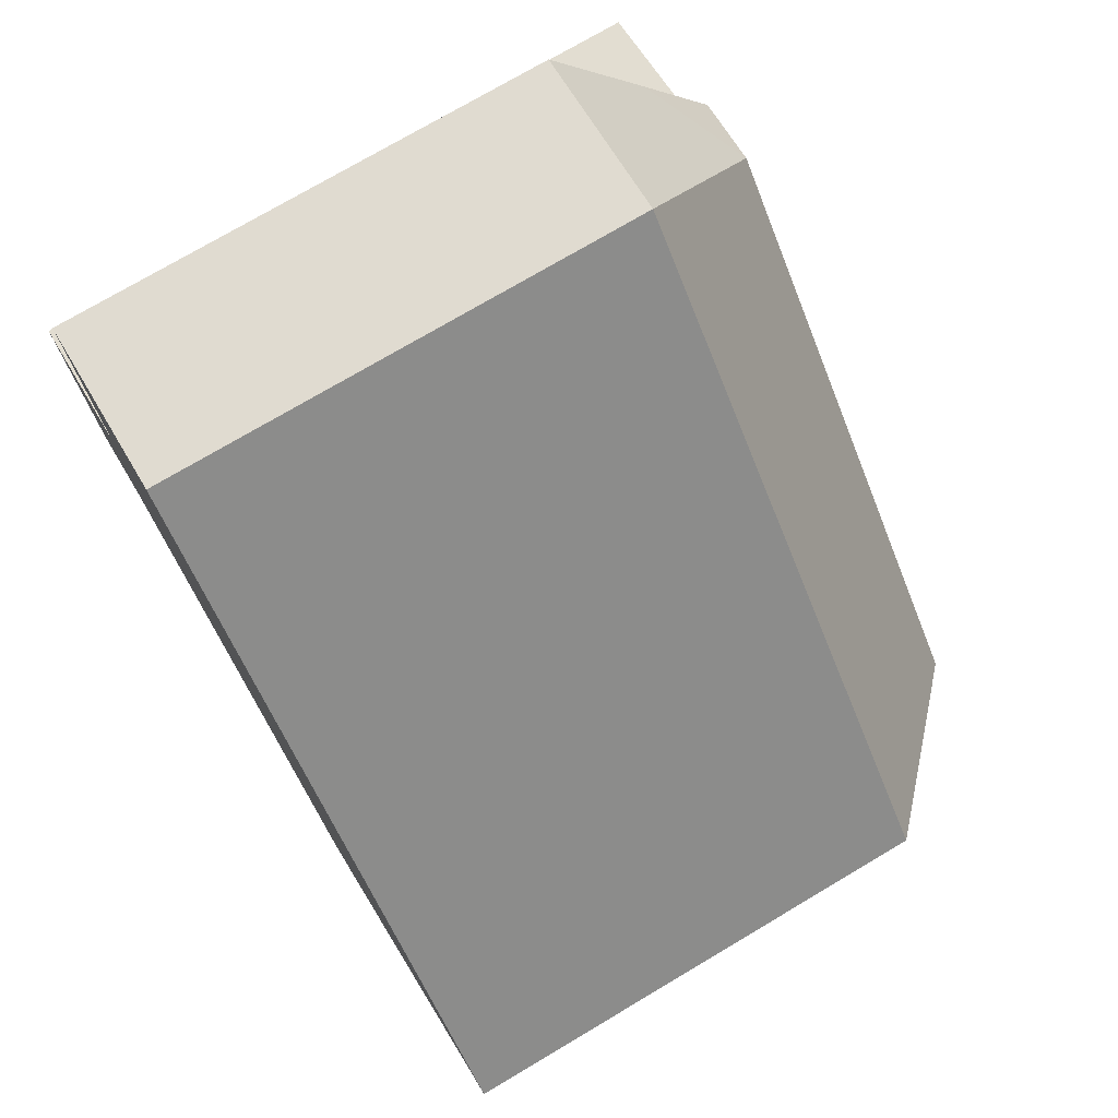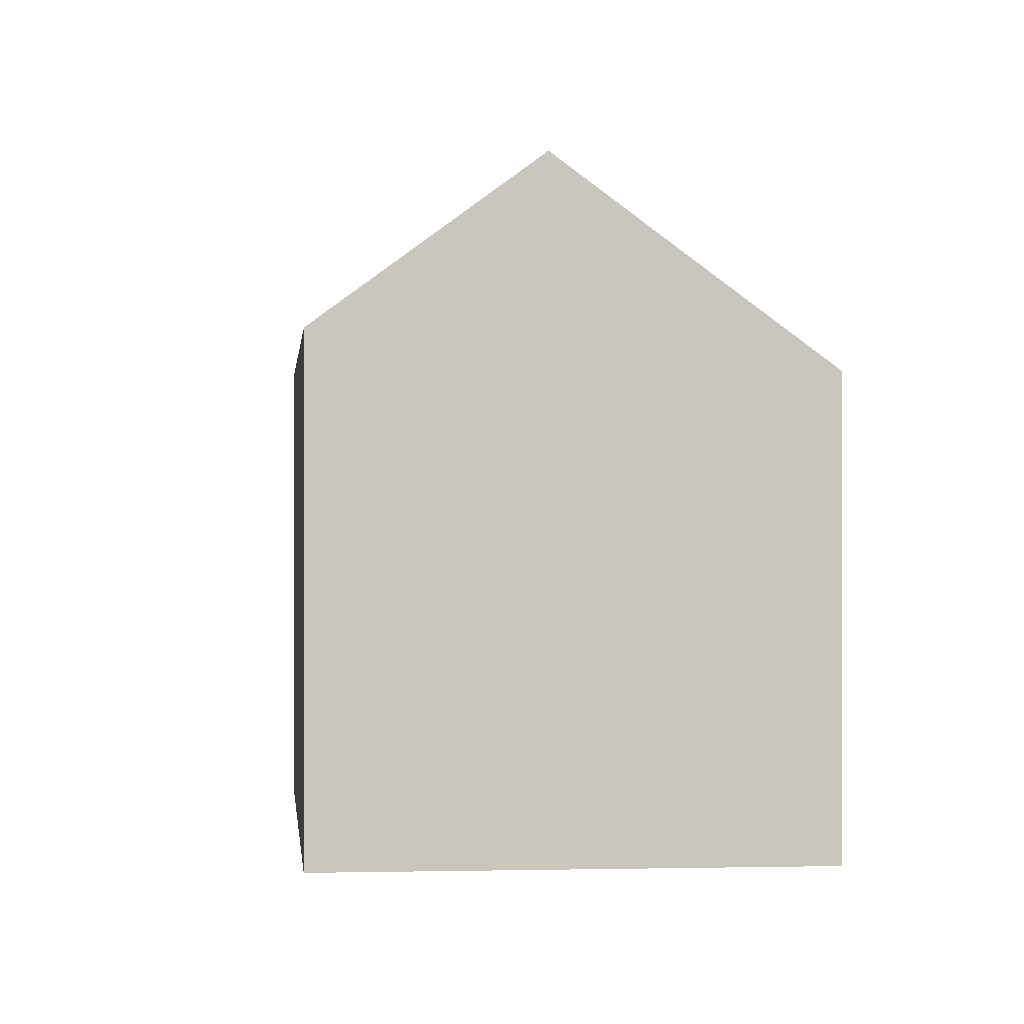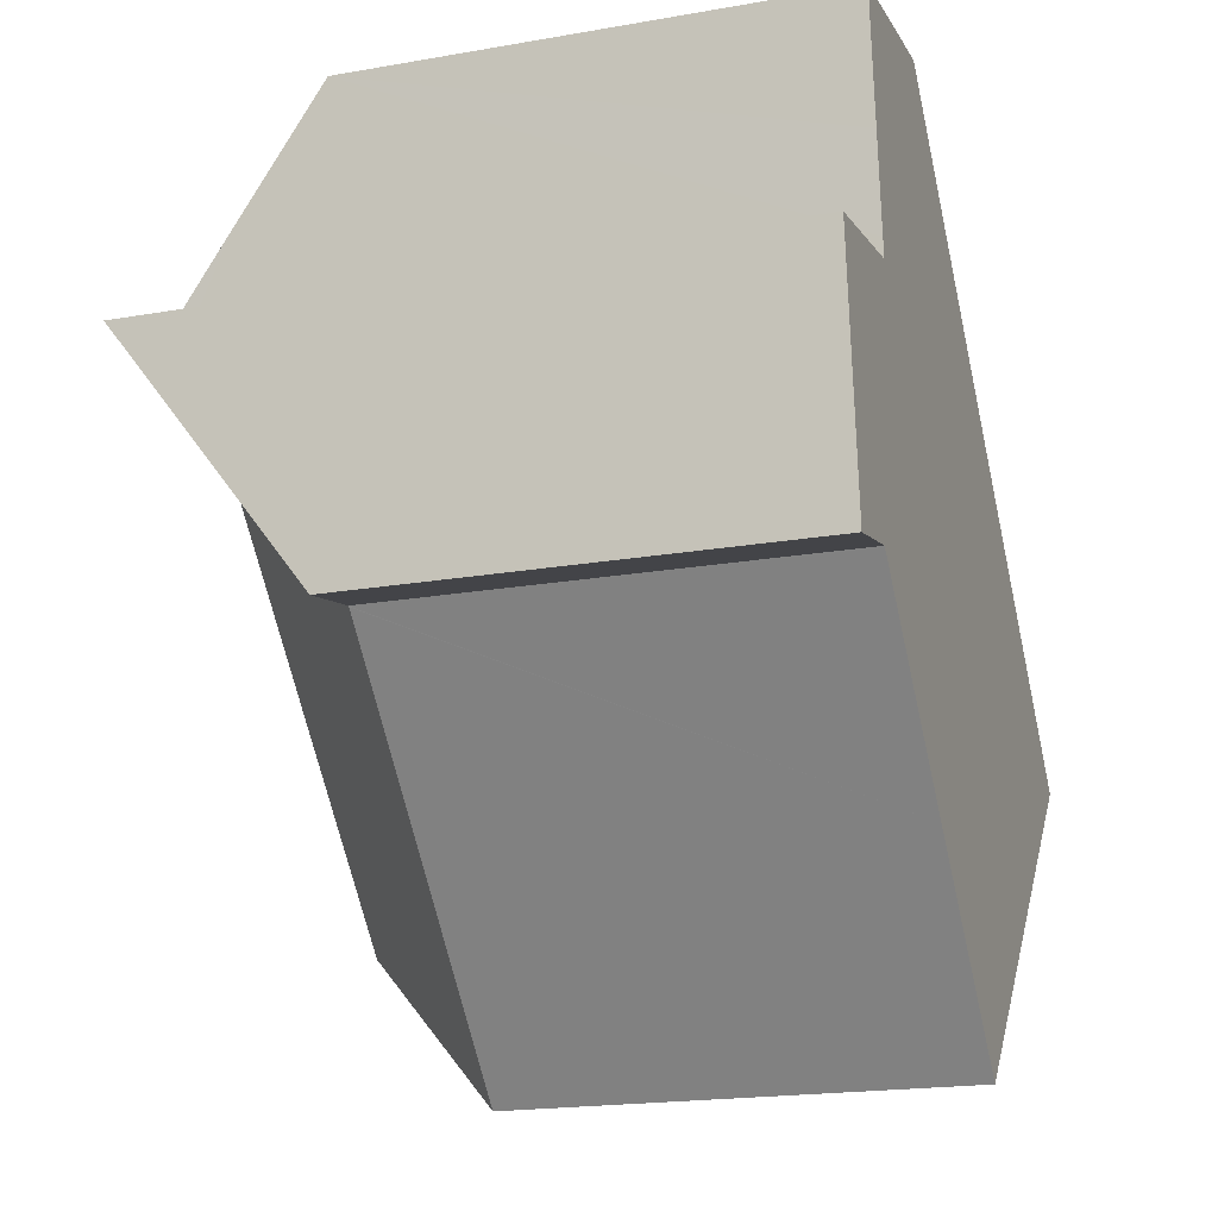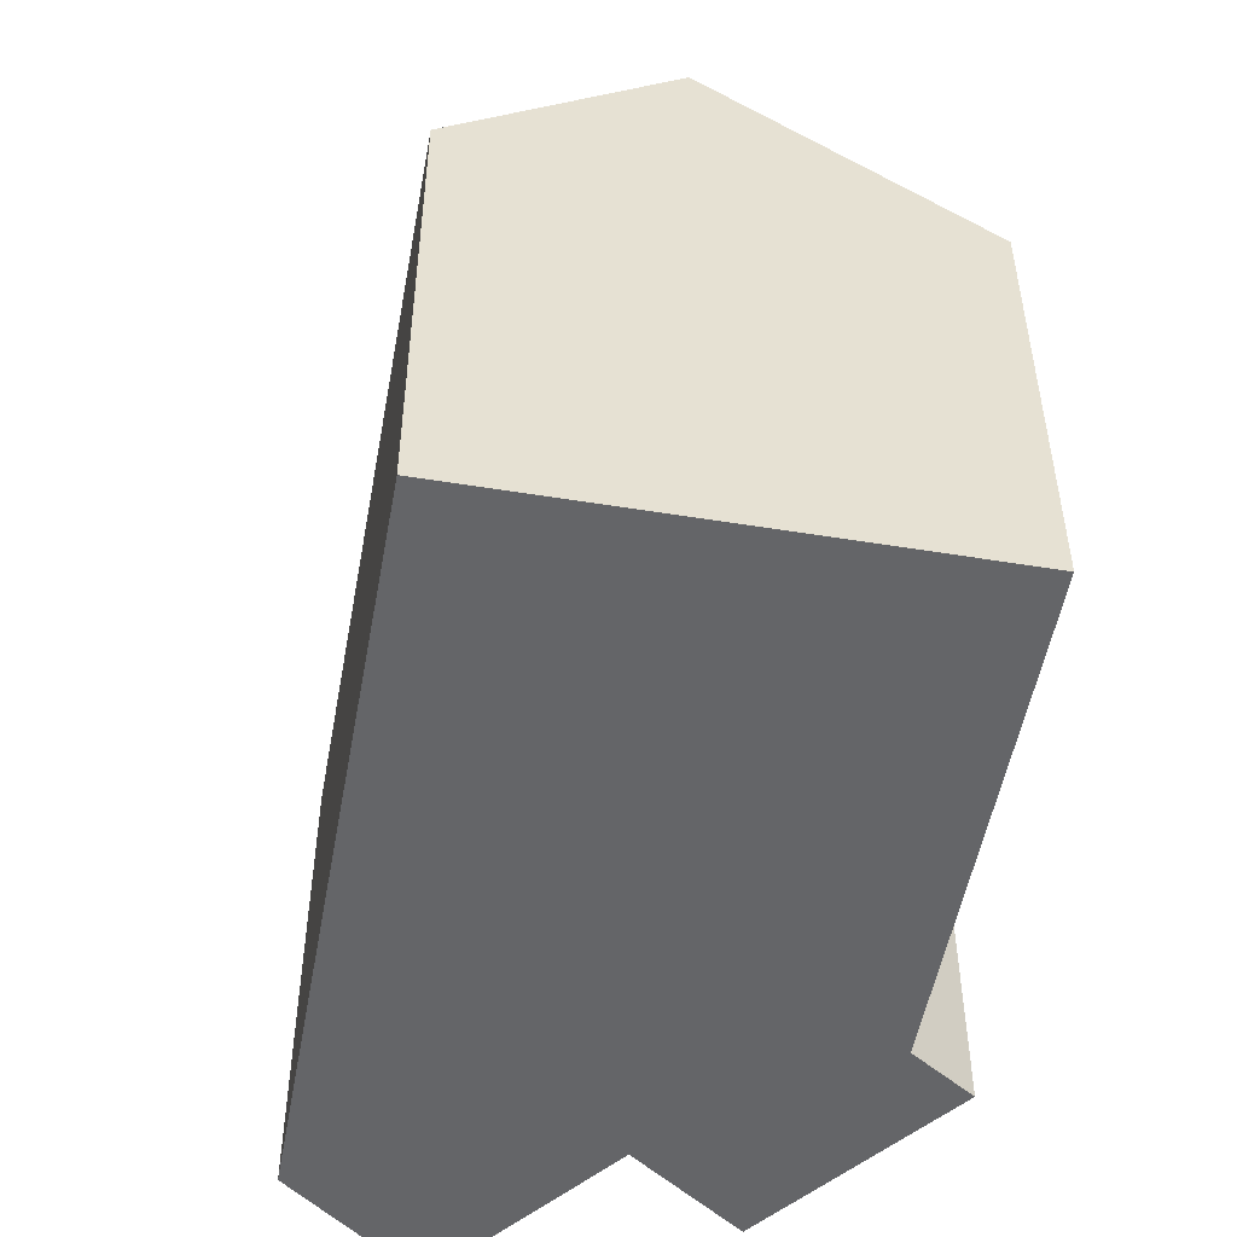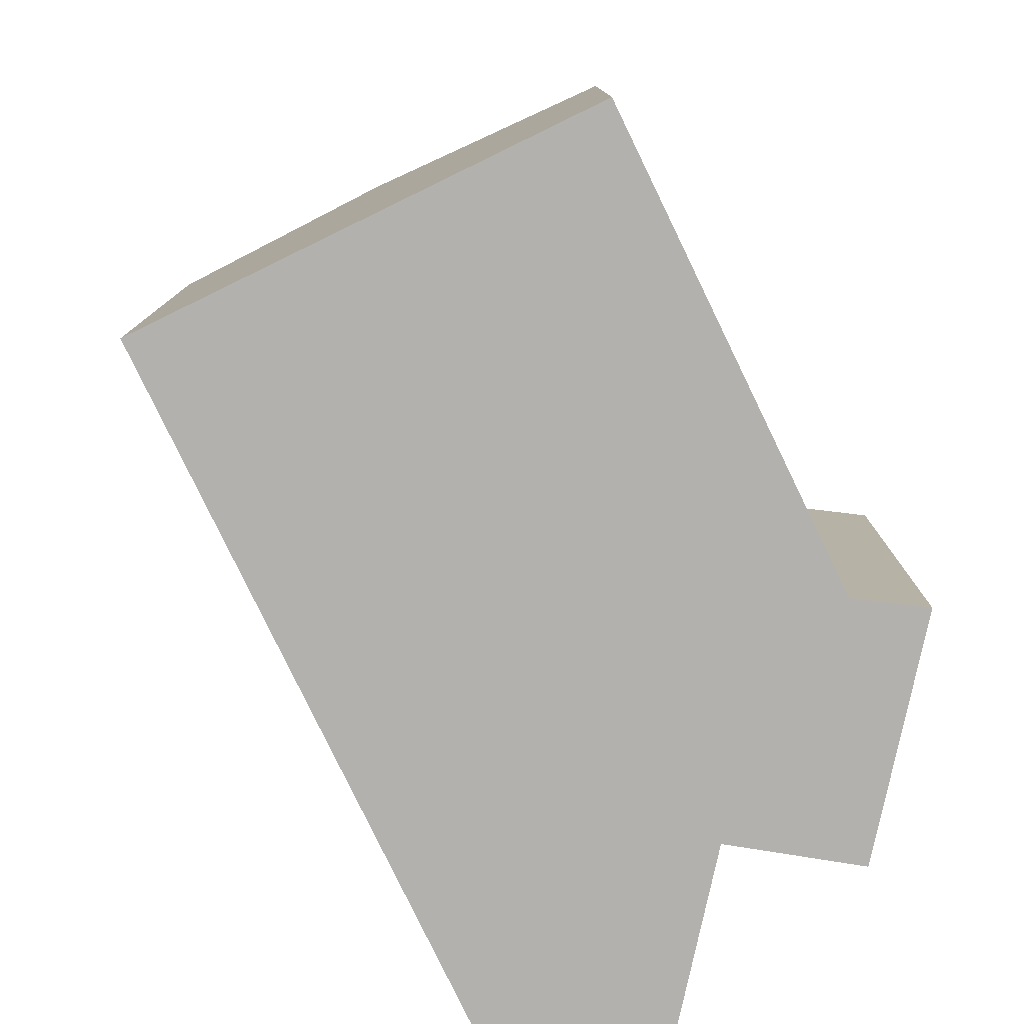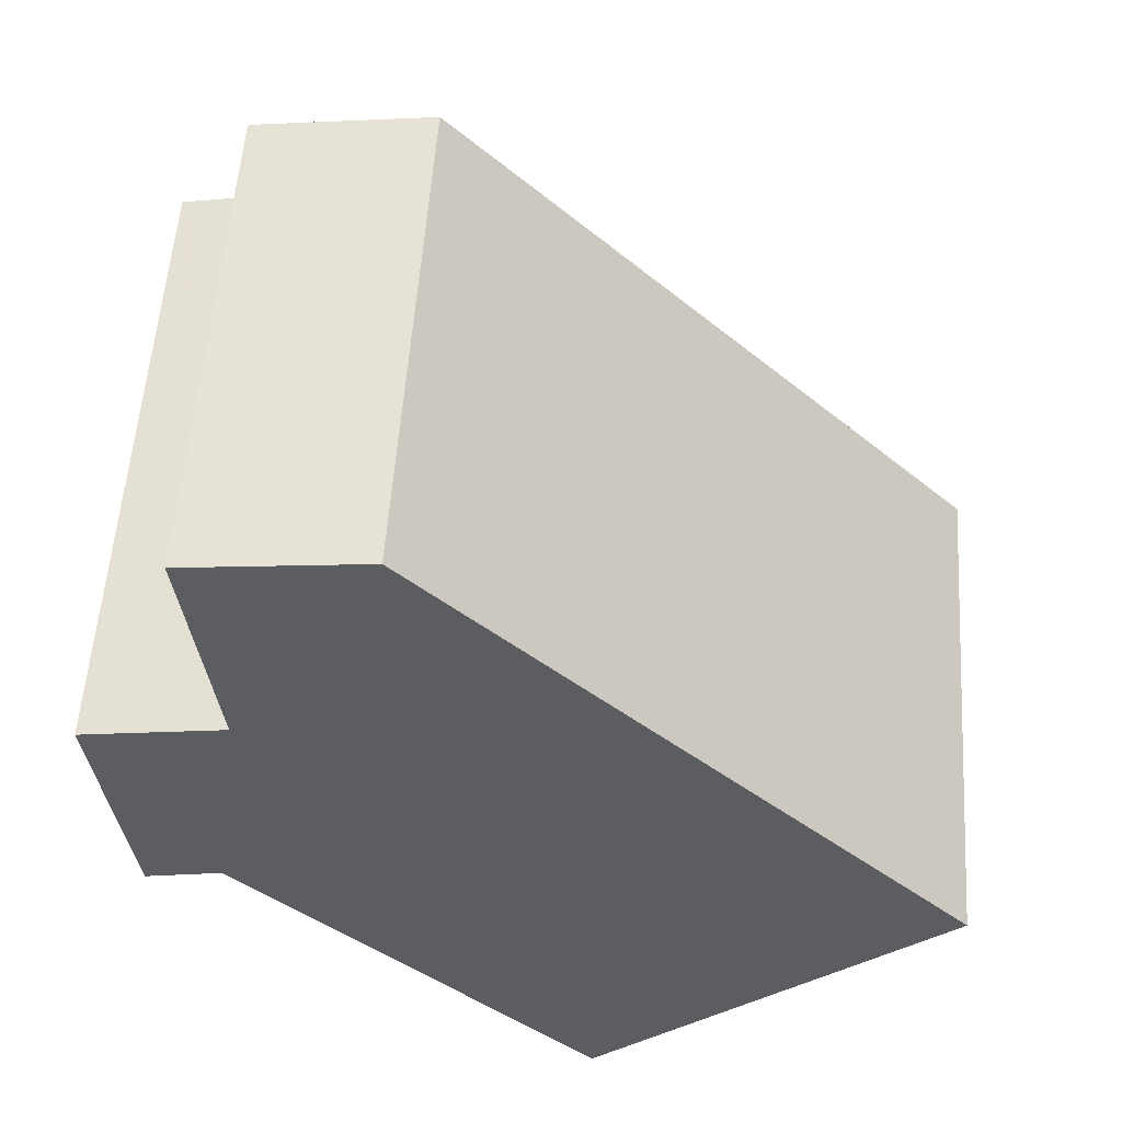
<metadata>
{"format":"obj","ext":"obj","renderer":"f3d","projection":"perspective","resolution":1024,"background":"white","views":[{"elev":74.4,"azim":59.3,"up":"+Z"},{"elev":-0.3,"azim":130.2,"up":"+Y"},{"elev":-18.9,"azim":-71.5,"up":"+Z"},{"elev":-51.6,"azim":125.5,"up":"+Y"},{"elev":-79.2,"azim":161.5,"up":"+Y"},{"elev":54.6,"azim":3.8,"up":"+Z"}]}
</metadata>
<code>
v  0.723 3.801e-16 -6.207
v  2.583 3.566e-16 -5.824
v  0 0 0
v  2.394 3.59e-16 -5.863
v  2.744 -3.965e-16 6.475
v  19.89 3.822e-16 -6.242
v  7.026 -4.289e-16 7.005
v  16.02 6.146e-16 -10.04
v  3.094 -2.041e-16 3.334
v  3.35 -6.289e-17 1.027
v  11.28 8.991e-16 -14.68
v  3.402 -3.441e-17 0.562
v  0.094 -9.797e-19 0.016
v  6.884 6.248e-16 -10.2
v  2.603 3.579e-16 -5.845
v  2.744 12.01 6.475
v  3.402 15.64 0.562
v  3.094 14.31 3.334
v  3.35 15.98 1.027
v  5.049 15.98 1.261
v  7.026 12.01 7.005
v  0 15.57 9.537e-16
v  0.094 15.57 0.016
v  19.89 12.01 -6.242
v  0.723 11.07 -6.207
v  2.583 11.08 -5.824
v  2.394 11.07 -5.863
v  2.603 11.06 -5.845
v  16.02 15.98 -10.04
v  6.884 11.09 -10.2
v  11.28 11.11 -14.68
g defaultobject
f 1 2 3
f 2 1 4
f 5 6 7
f 6 5 8
f 8 5 9
f 8 9 10
f 8 10 11
f 11 10 12
f 11 12 13
f 11 13 3
f 11 3 14
f 14 3 2
f 14 2 15
f 16 9 5
f 9 16 10
f 10 16 12
f 12 16 17
f 17 16 18
f 17 18 19
f 20 16 21
f 16 20 18
f 13 22 3
f 22 13 12
f 22 12 23
f 23 12 17
f 21 5 7
f 5 21 16
f 24 7 6
f 7 24 21
f 22 1 3
f 1 22 25
f 19 18 20
f 23 26 27
f 26 23 28
f 28 23 17
f 28 17 20
f 20 17 19
f 29 28 20
f 28 29 30
f 30 29 31
f 23 25 22
f 25 23 27
f 2 27 26
f 27 2 4
f 27 4 1
f 1 25 27
f 24 20 21
f 20 24 29
f 26 15 2
f 15 26 14
f 14 26 28
f 14 28 30
f 14 30 11
f 11 30 31
f 24 31 29
f 31 24 11
f 11 24 8
f 8 24 6

</code>
